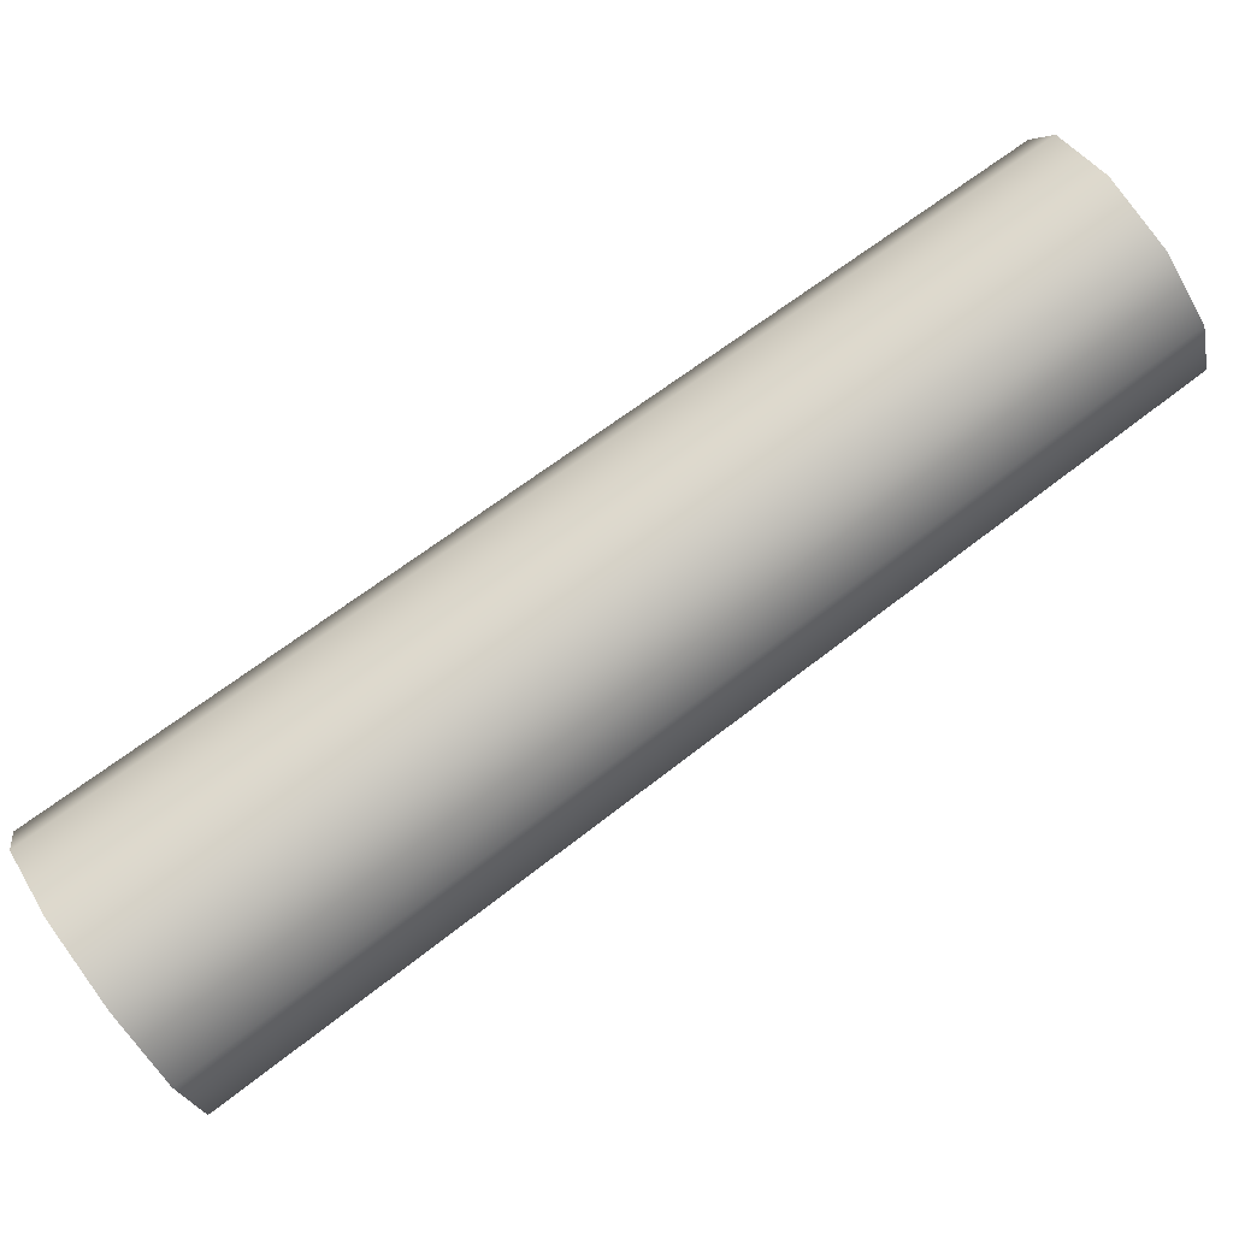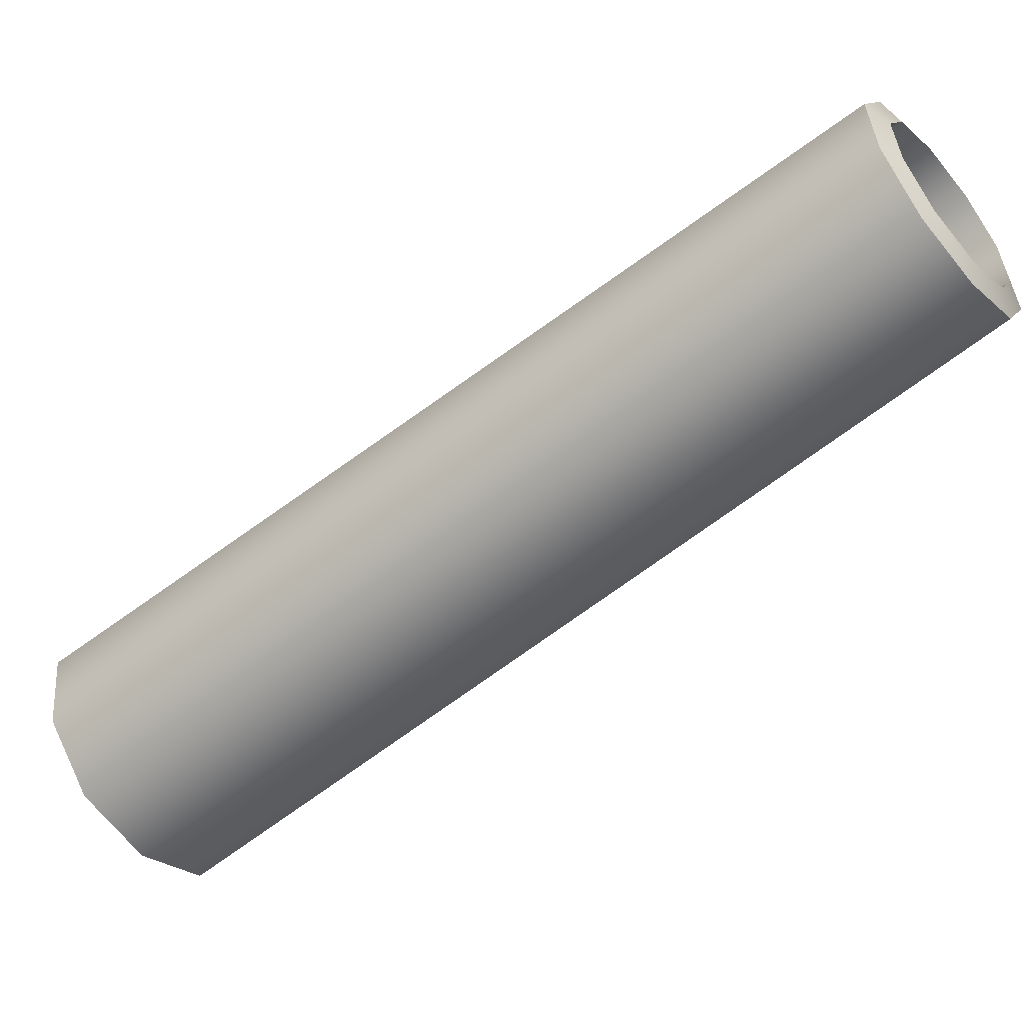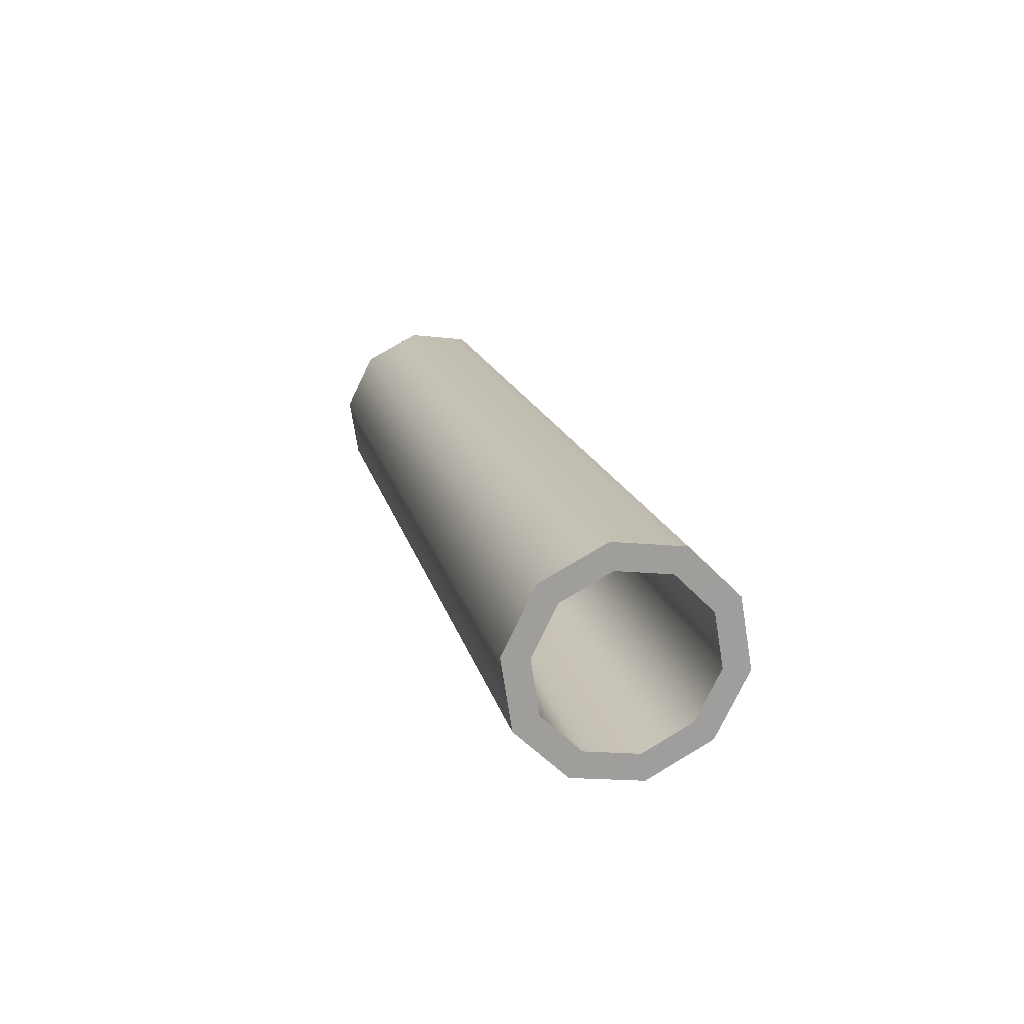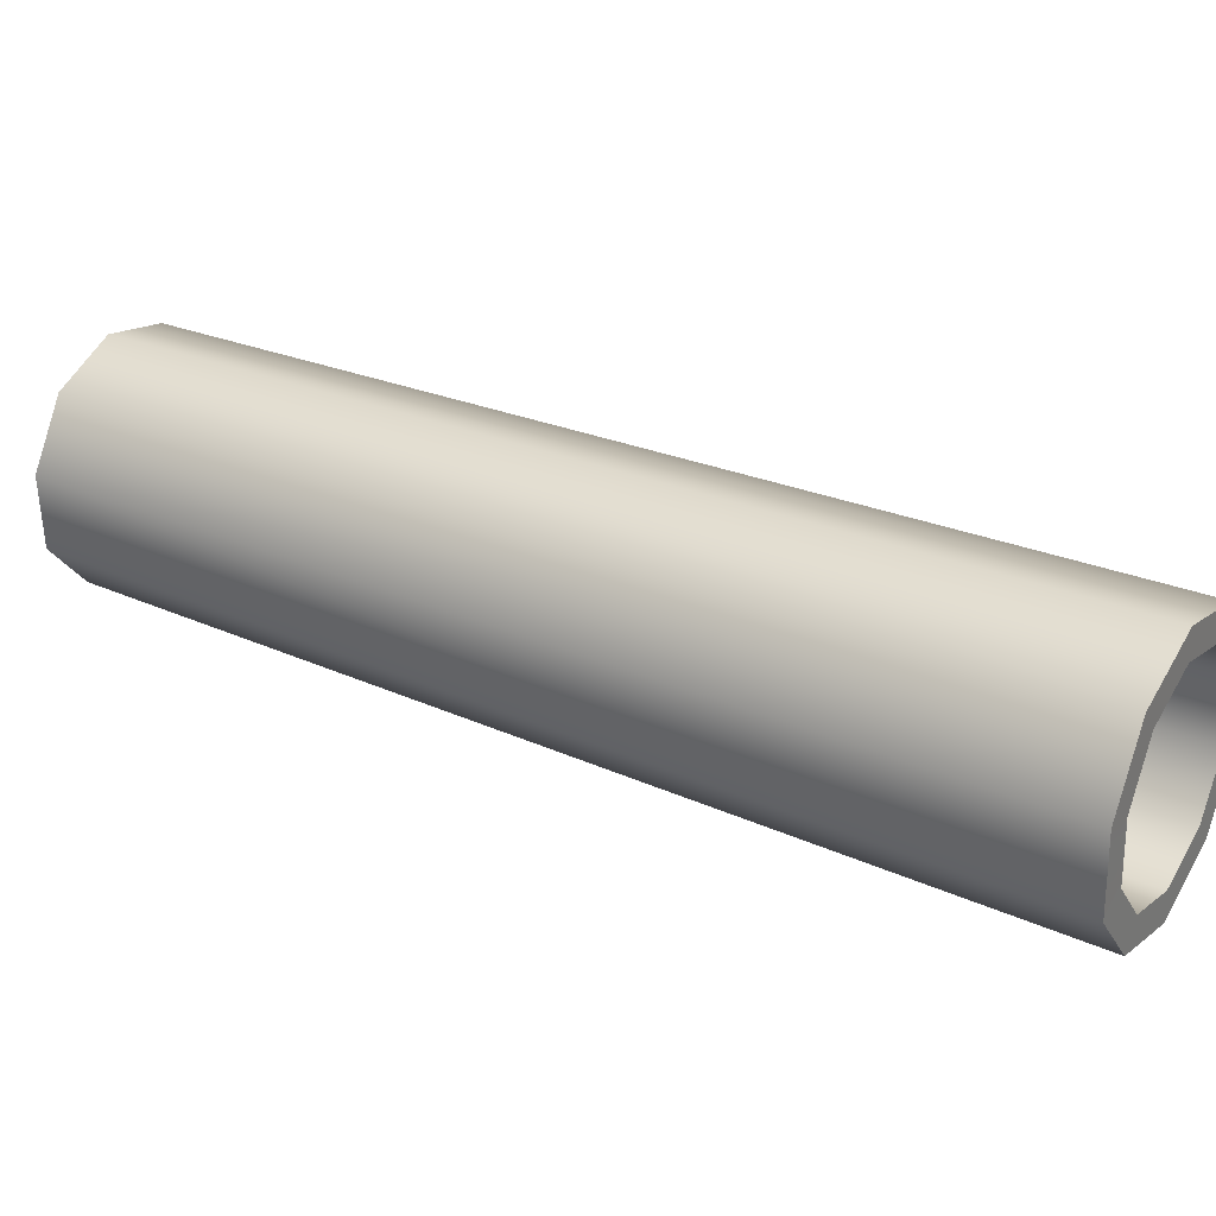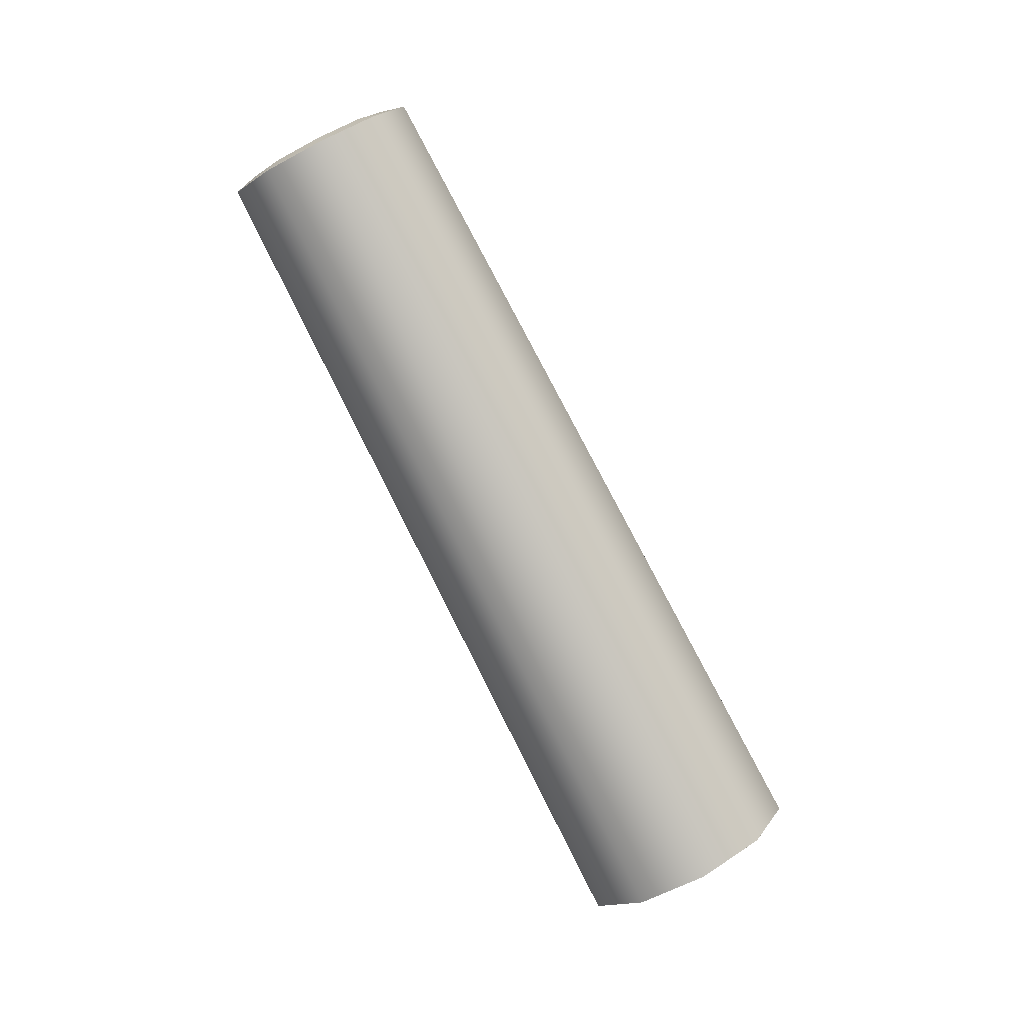
<metadata>
{"format":"obj","ext":"obj","renderer":"f3d","projection":"perspective","resolution":1024,"background":"white","views":[{"elev":-40.0,"azim":-68.8,"up":"+Y"},{"elev":-5.3,"azim":-61.7,"up":"+Y"},{"elev":-45.3,"azim":-30.2,"up":"+Z"},{"elev":-40.8,"azim":100.8,"up":"+Y"},{"elev":-4.6,"azim":-111.3,"up":"+Z"}]}
</metadata>
<code>
g HArtTurret_DefaultPart_1_CorpsePart
v -25.91 149.9 77.57
v -37.23 153 75.81
v -37.23 157.3 71.52
v -22.44 153.3 73.83
v -18.91 131.1 88.17
v -19 141.5 82.33
v -13.41 142.3 80.04
v -13.3 128.8 87.67
v -37.23 119.5 94.71
v -25.96 122.8 92.86
v -22.51 117.9 93.82
v -37.23 113.6 96.23
v -55.55 131.1 88.17
v -48.5 122.8 92.86
v -51.95 117.9 93.82
v -61.16 128.8 87.67
v -48.55 149.9 77.57
v -55.46 141.5 82.33
v -61.05 142.3 80.04
v -52.02 153.3 73.83
v -37.23 51.98 -108.7
v -24.25 48.39 -106.7
v -20.27 53.17 -109.4
v -37.23 57.85 -112
v -16.33 38.76 -101.2
v -16.23 26.91 -94.52
v -9.785 25.09 -93.49
v -9.908 40.57 -102.2
v -24.31 17.37 -89.13
v -37.23 13.63 -87.02
v -37.23 7.73 -83.68
v -20.35 12.62 -86.45
v -50.15 17.37 -89.13
v -58.23 26.91 -94.52
v -64.67 25.09 -93.49
v -54.11 12.62 -86.45
v -58.13 38.76 -101.2
v -50.21 48.39 -106.7
v -54.19 53.17 -109.4
v -64.54 40.57 -102.2
v -37.23 157.3 71.52
v -37.23 57.85 -112
v -20.27 53.17 -109.4
v -22.44 153.3 73.83
v -13.41 142.3 80.04
v -9.908 40.57 -102.2
v -9.785 25.09 -93.49
v -13.3 128.8 87.67
v -37.23 13.63 -87.02
v -24.31 17.37 -89.13
v -25.96 122.8 92.86
v -37.23 119.5 94.71
v -22.51 117.9 93.82
v -20.35 12.62 -86.45
v -37.23 7.73 -83.68
v -37.23 113.6 96.23
v -16.23 26.91 -94.52
v -16.33 38.76 -101.2
v -19 141.5 82.33
v -18.91 131.1 88.17
v -51.95 117.9 93.82
v -54.11 12.62 -86.45
v -64.67 25.09 -93.49
v -61.16 128.8 87.67
v -61.05 142.3 80.04
v -64.54 40.57 -102.2
v -54.19 53.17 -109.4
v -52.02 153.3 73.83
v -37.23 153 75.81
v -25.91 149.9 77.57
v -24.25 48.39 -106.7
v -37.23 51.98 -108.7
v -58.23 26.91 -94.52
v -50.15 17.37 -89.13
v -48.5 122.8 92.86
v -55.55 131.1 88.17
v -50.21 48.39 -106.7
v -58.13 38.76 -101.2
v -55.46 141.5 82.33
v -48.55 149.9 77.57
v -37.23 7.73 -83.68
v -37.23 113.6 96.23
v -37.23 153 75.81
v -37.23 51.98 -108.7
g HArtTurret_DefaultPart_1_CorpsePart_0
f 3 2 1
f 4 3 1
f 7 6 5
f 8 7 5
f 11 10 9
f 12 11 9
f 15 14 13
f 16 15 13
f 19 18 17
f 20 19 17
f 23 22 21
f 24 23 21
f 27 26 25
f 28 27 25
f 31 30 29
f 32 31 29
f 35 34 33
f 36 35 33
f 39 38 37
f 40 39 37
f 43 42 41
f 44 43 41
f 47 46 45
f 48 47 45
f 51 50 49
f 52 51 49
f 55 54 53
f 56 55 53
f 59 58 57
f 60 59 57
f 63 62 61
f 64 63 61
f 67 66 65
f 68 67 65
f 71 70 69
f 72 71 69
f 75 74 73
f 76 75 73
f 79 78 77
f 80 79 77
f 45 46 43
f 44 45 43
f 28 25 22
f 23 28 22
f 58 59 70
f 71 58 70
f 1 6 7
f 4 1 7
f 53 54 47
f 48 53 47
f 32 29 26
f 27 32 26
f 57 50 51
f 60 57 51
f 8 5 10
f 11 8 10
f 61 62 81
f 82 61 81
f 36 33 30
f 31 36 30
f 49 74 75
f 52 49 75
f 12 9 14
f 15 12 14
f 65 66 63
f 64 65 63
f 40 37 34
f 35 40 34
f 76 73 78
f 79 76 78
f 16 13 18
f 19 16 18
f 41 42 67
f 68 41 67
f 24 21 38
f 39 24 38
f 77 84 83
f 80 77 83
f 20 17 2
f 3 20 2

</code>
